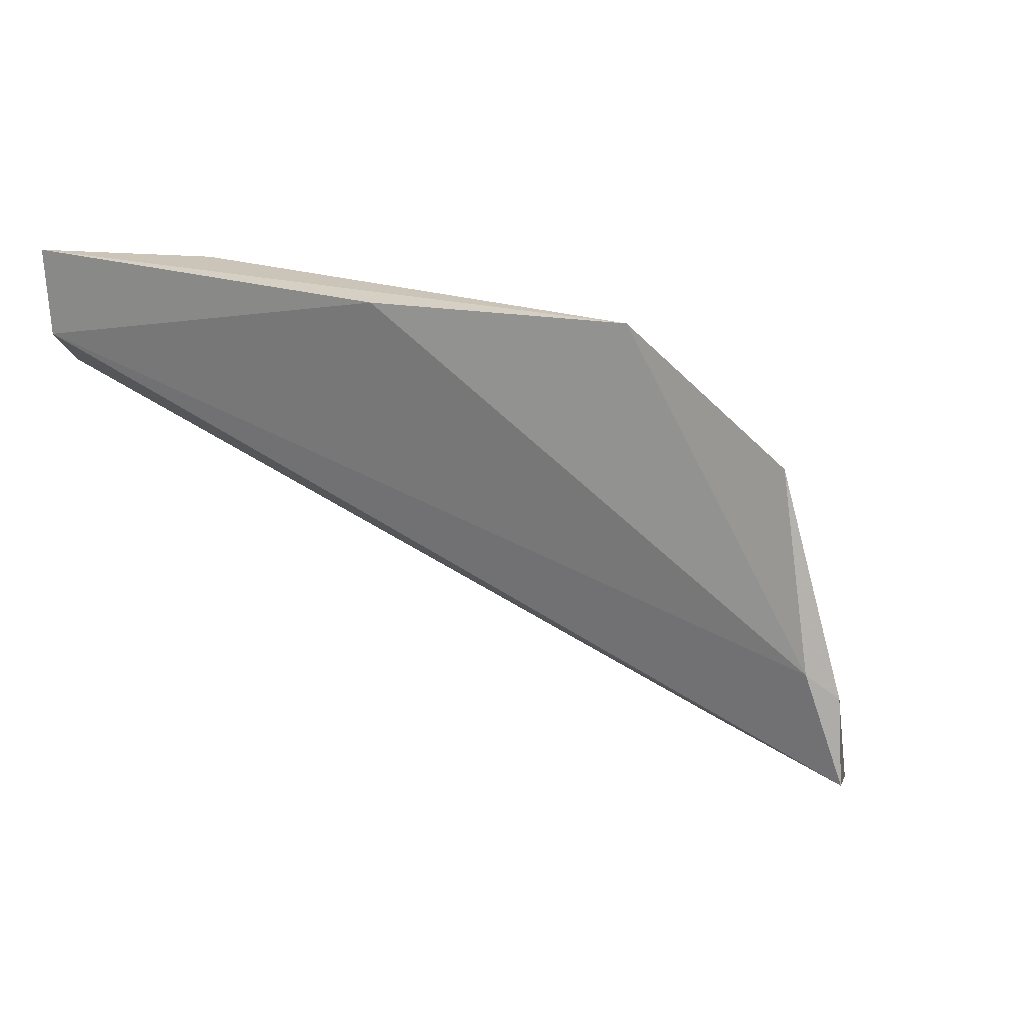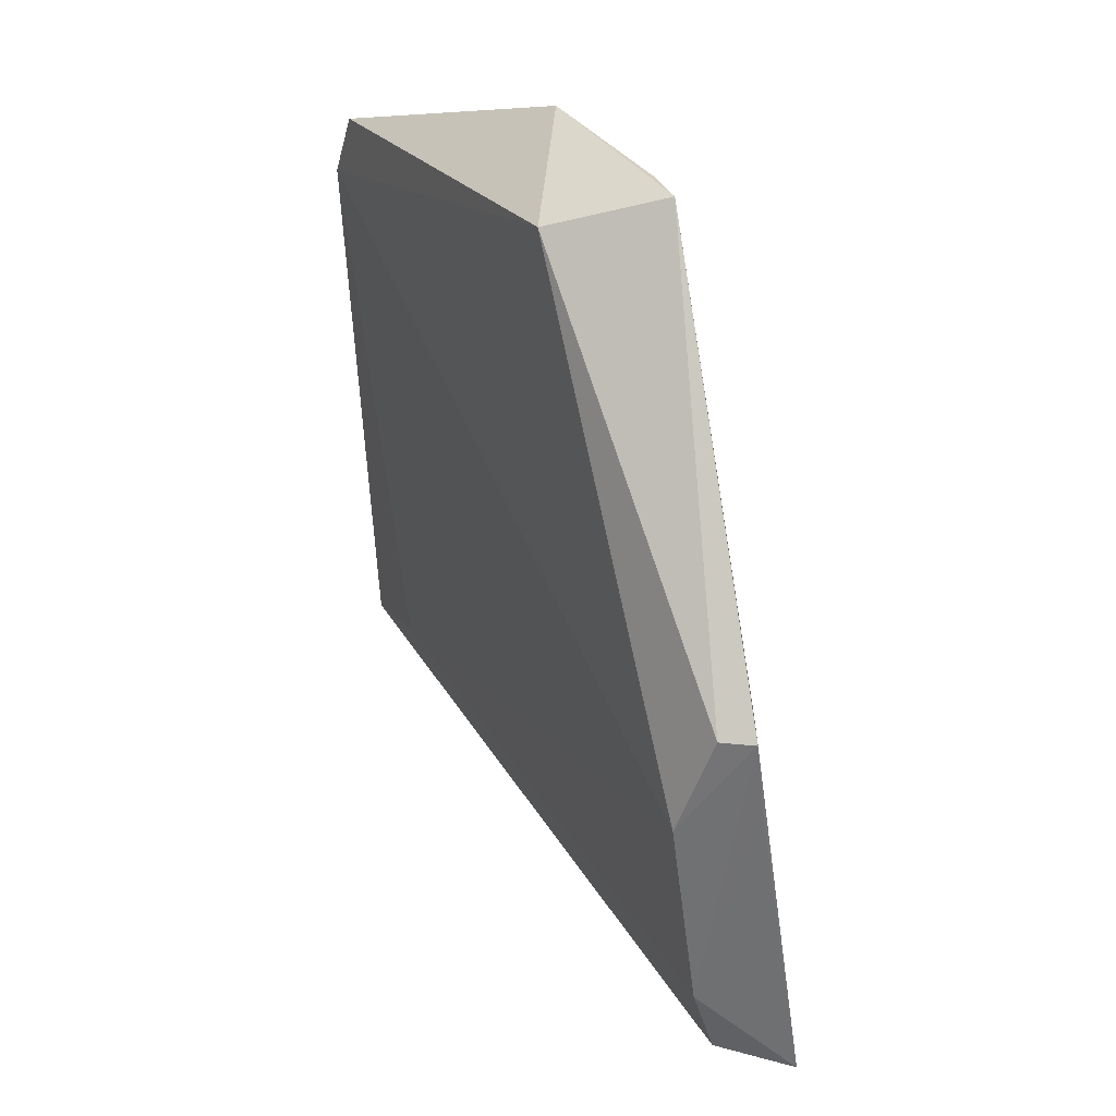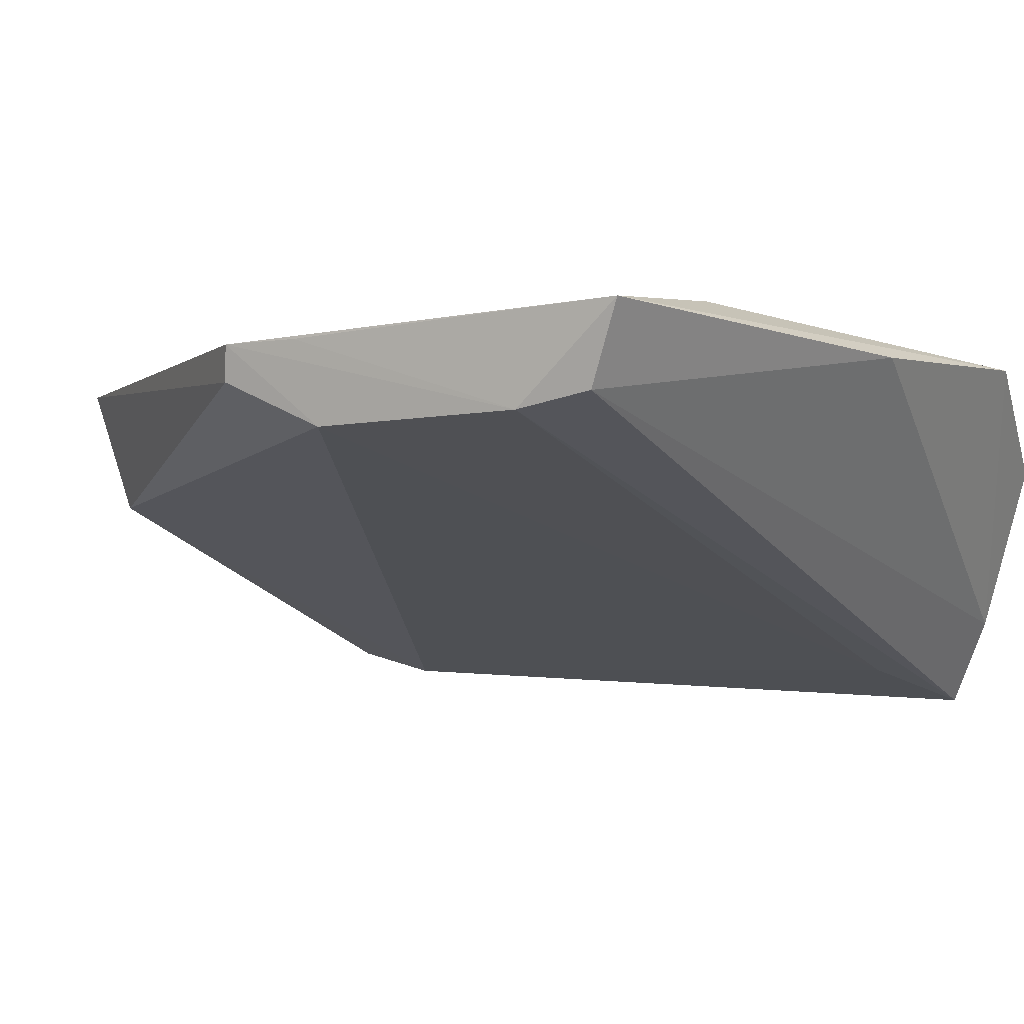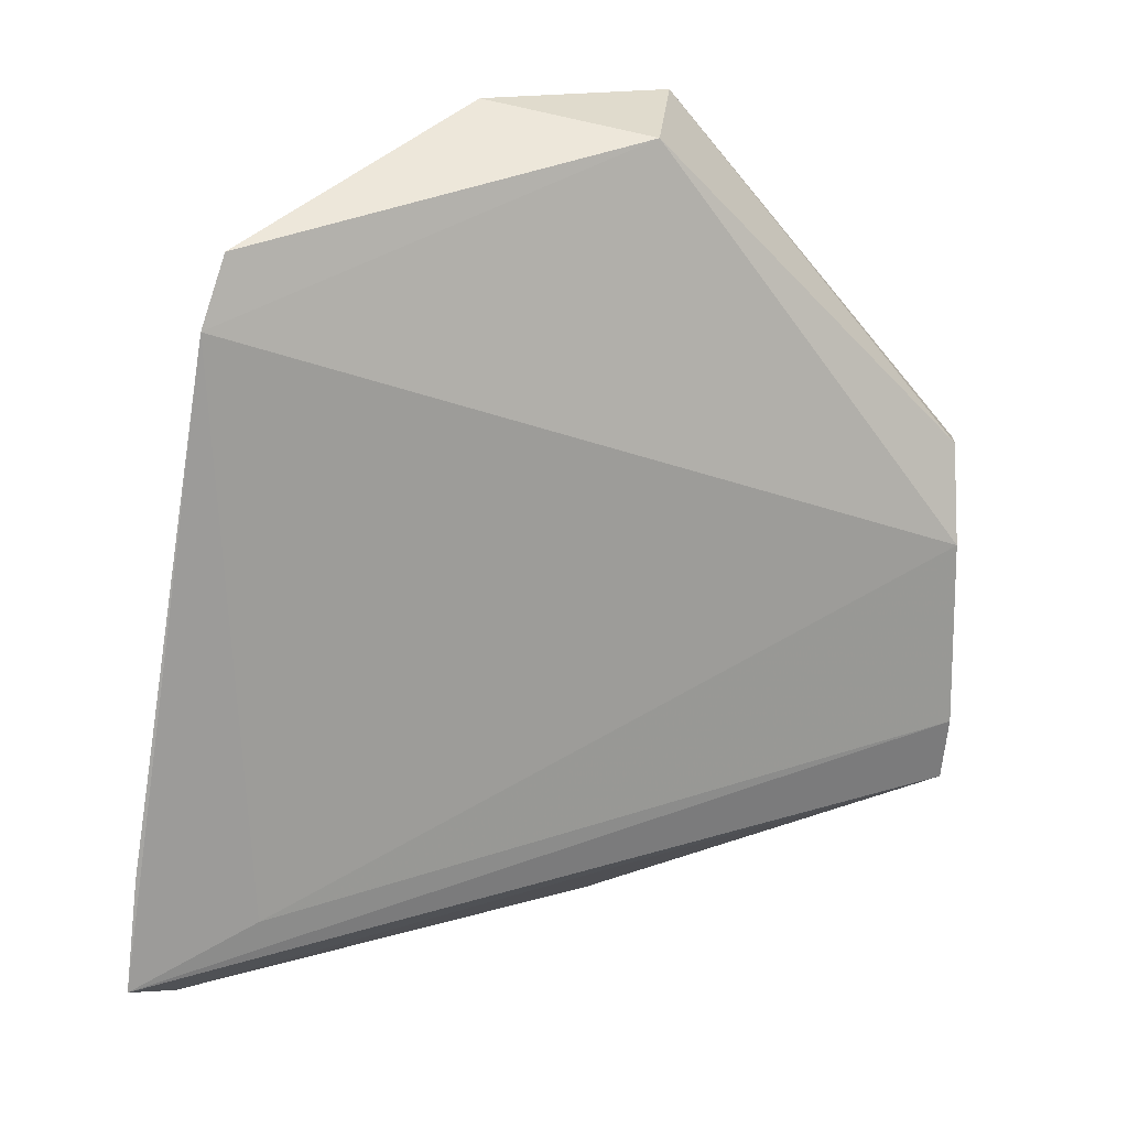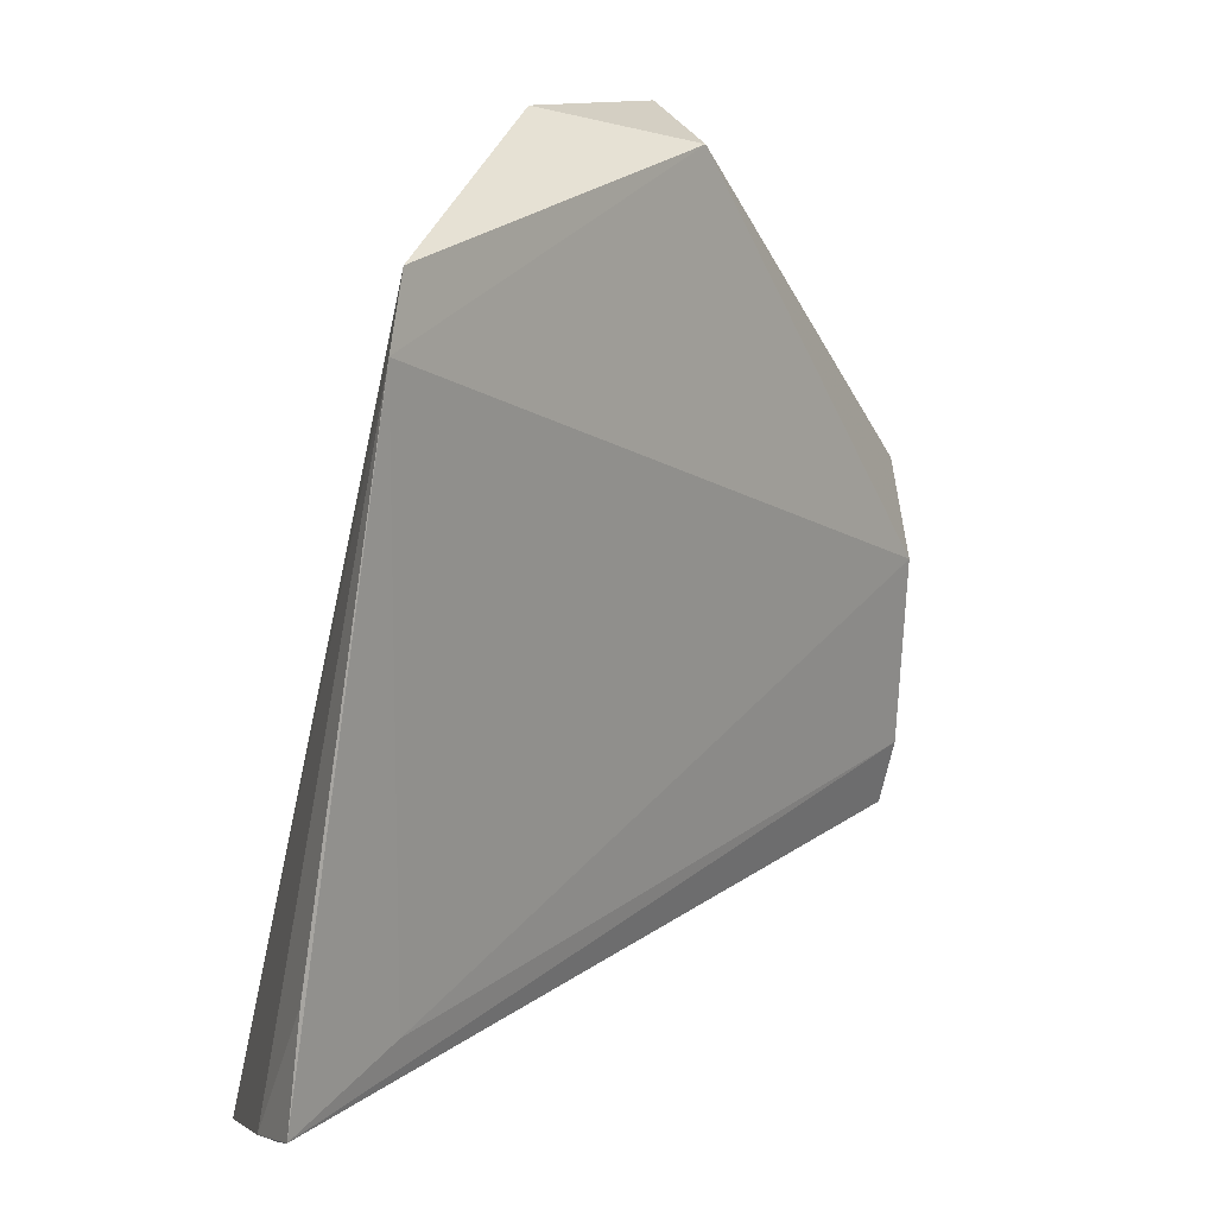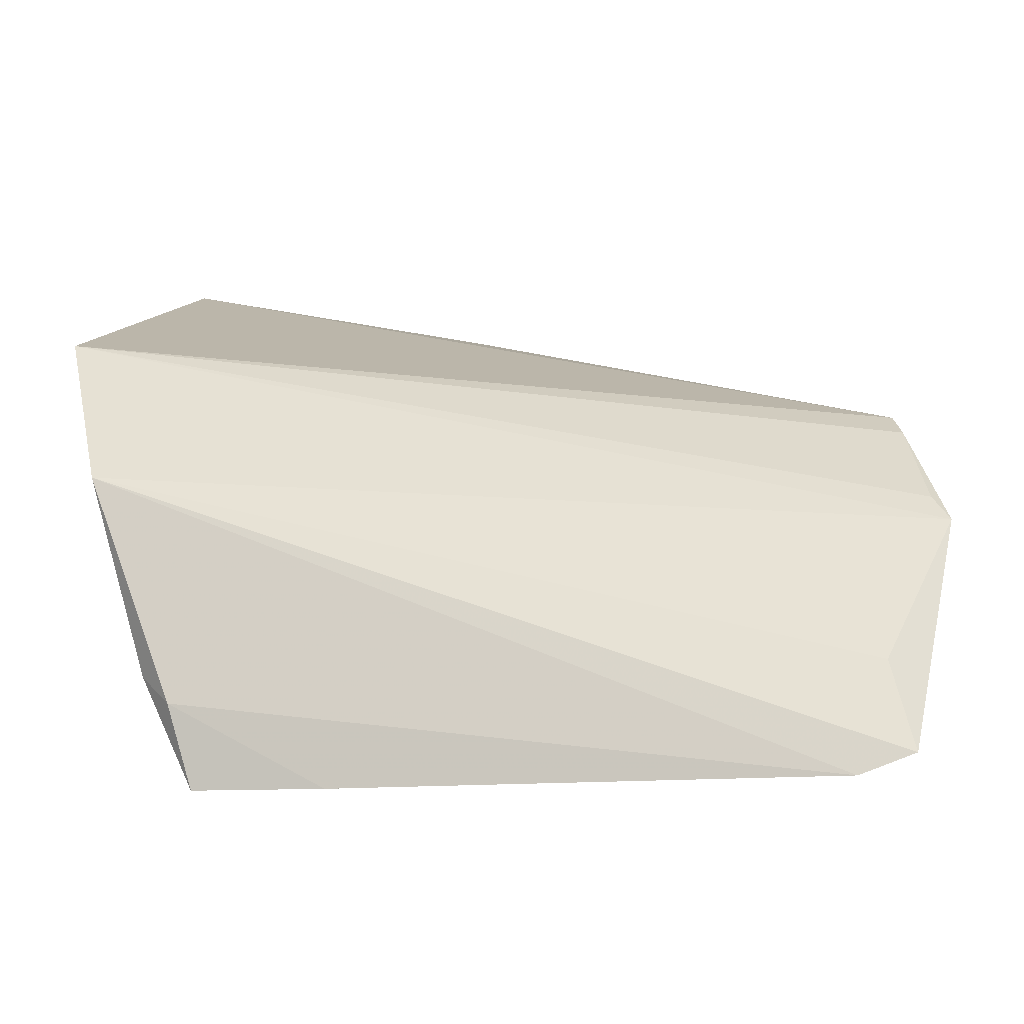
<metadata>
{"format":"obj","ext":"obj","renderer":"f3d","projection":"perspective","resolution":1024,"background":"white","views":[{"elev":-1.2,"azim":-164.0,"up":"+Y"},{"elev":35.4,"azim":94.0,"up":"+Z"},{"elev":8.2,"azim":116.8,"up":"+Y"},{"elev":14.7,"azim":4.2,"up":"+Z"},{"elev":11.5,"azim":-24.5,"up":"+Z"},{"elev":-0.7,"azim":-101.9,"up":"+Y"}]}
</metadata>
<code>
v -0.02532 0.0848 0.1245
v 0.003933 0.09027 0.0887
v -0.01391 0.09761 0.04956
v -0.05758 0.08871 0.0344
v -0.07389 0.05014 0.0436
v 0.003981 0.09368 0.08857
v -0.06253 0.05116 0.1129
v 0.003809 0.0911 0.05257
v -0.007853 0.09367 0.08147
v -0.02579 0.07302 0.1209
v -0.04263 0.07342 0.1244
v -0.07056 0.07653 0.03545
v 0.004271 0.08679 0.07885
v 0.003824 0.09899 0.05023
v -0.03363 0.09161 0.03876
v -0.02953 0.08297 0.1241
v -0.07408 0.05751 0.04161
v -0.05733 0.05975 0.1118
v -0.06451 0.0493 0.1061
v 0.00448 0.08921 0.0593
v -0.07157 0.05958 0.03972
v -0.04029 0.07579 0.1231
v -0.06231 0.05529 0.04889
v -0.07257 0.04992 0.05508
v 0.004001 0.09441 0.08139
f 1 3 4
f 6 1 2
f 9 6 3
f 9 3 1
f 9 1 6
f 10 2 1
f 11 10 1
f 11 7 10
f 12 11 4
f 13 2 10
f 13 6 2
f 14 3 6
f 14 4 3
f 15 14 8
f 15 4 14
f 16 11 1
f 16 1 4
f 18 12 7
f 18 7 11
f 18 11 12
f 19 7 12
f 19 12 17
f 19 13 10
f 19 10 7
f 20 5 8
f 20 8 14
f 20 6 13
f 21 15 8
f 21 8 5
f 21 12 4
f 21 4 15
f 21 17 12
f 21 5 17
f 22 16 4
f 22 4 11
f 22 11 16
f 23 19 5
f 23 13 19
f 23 20 13
f 23 5 20
f 24 19 17
f 24 17 5
f 24 5 19
f 25 20 14
f 25 14 6
f 25 6 20

</code>
